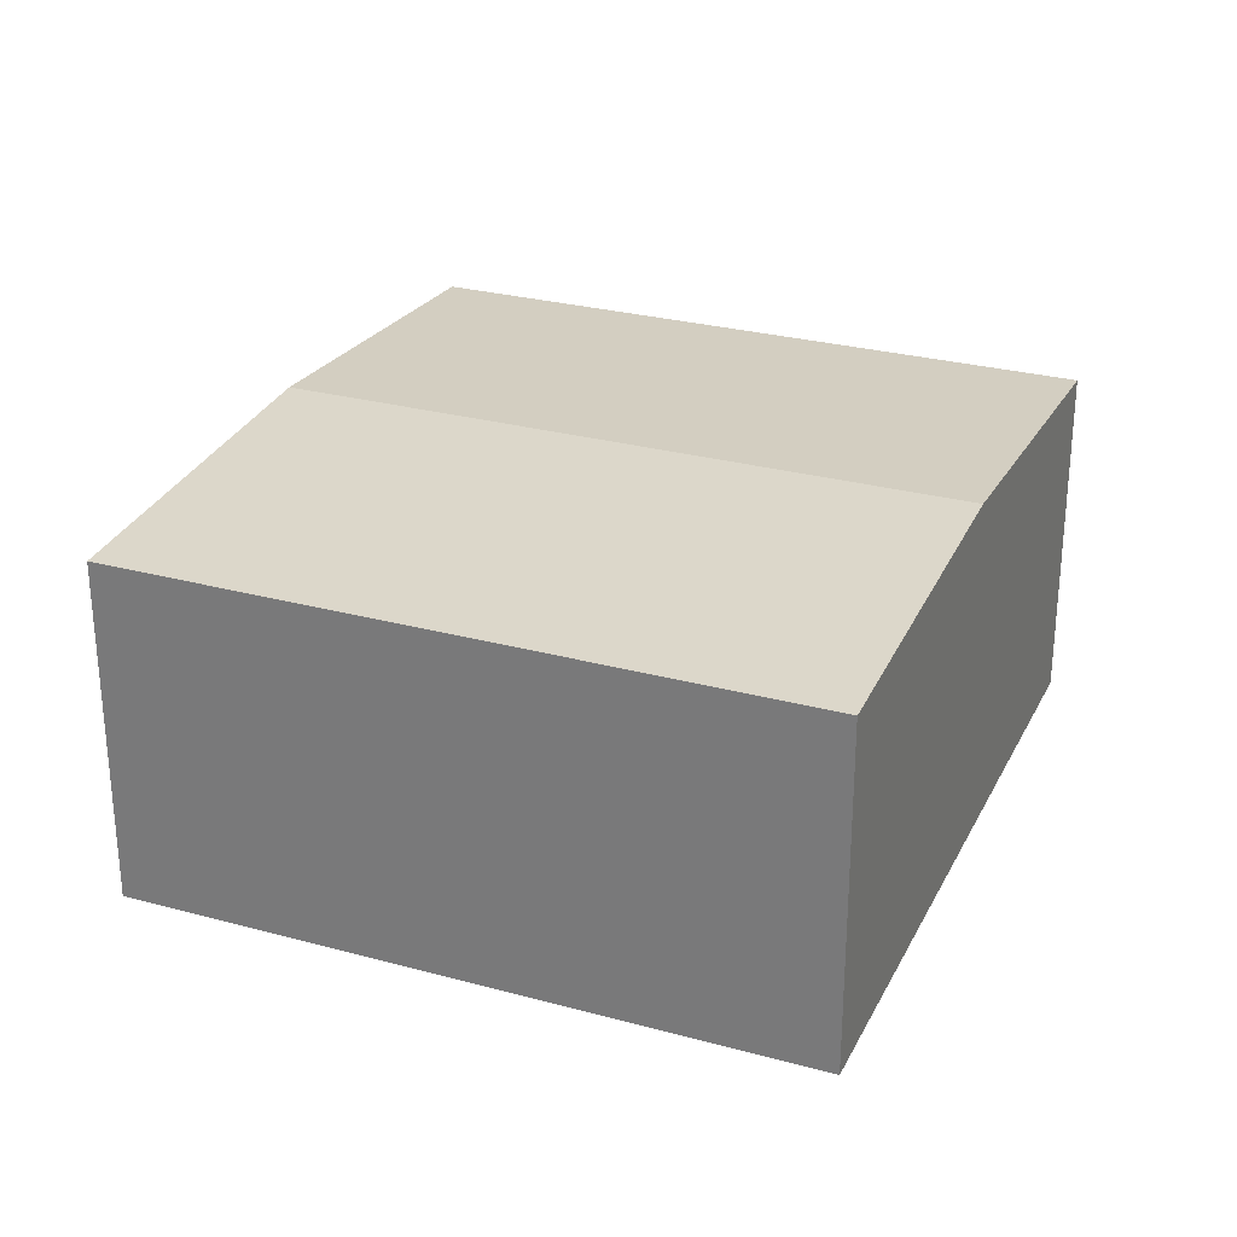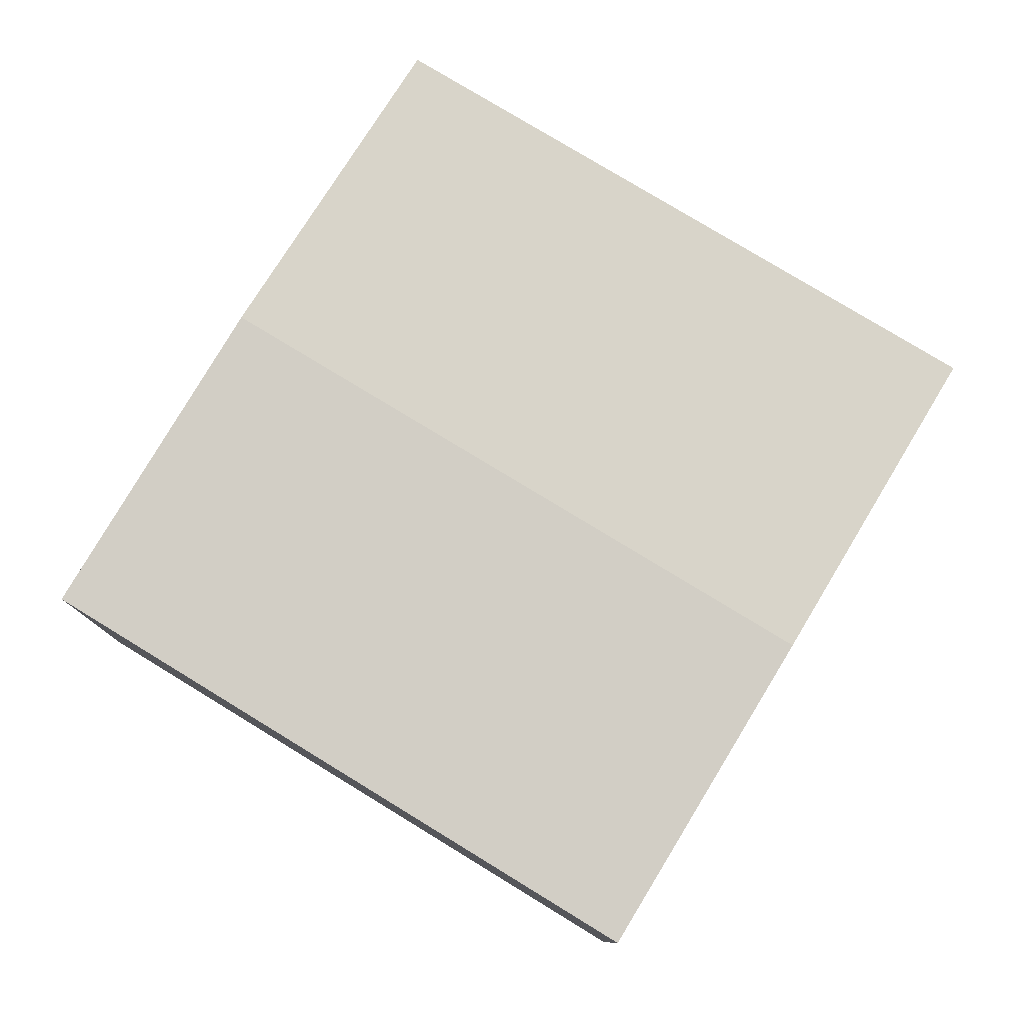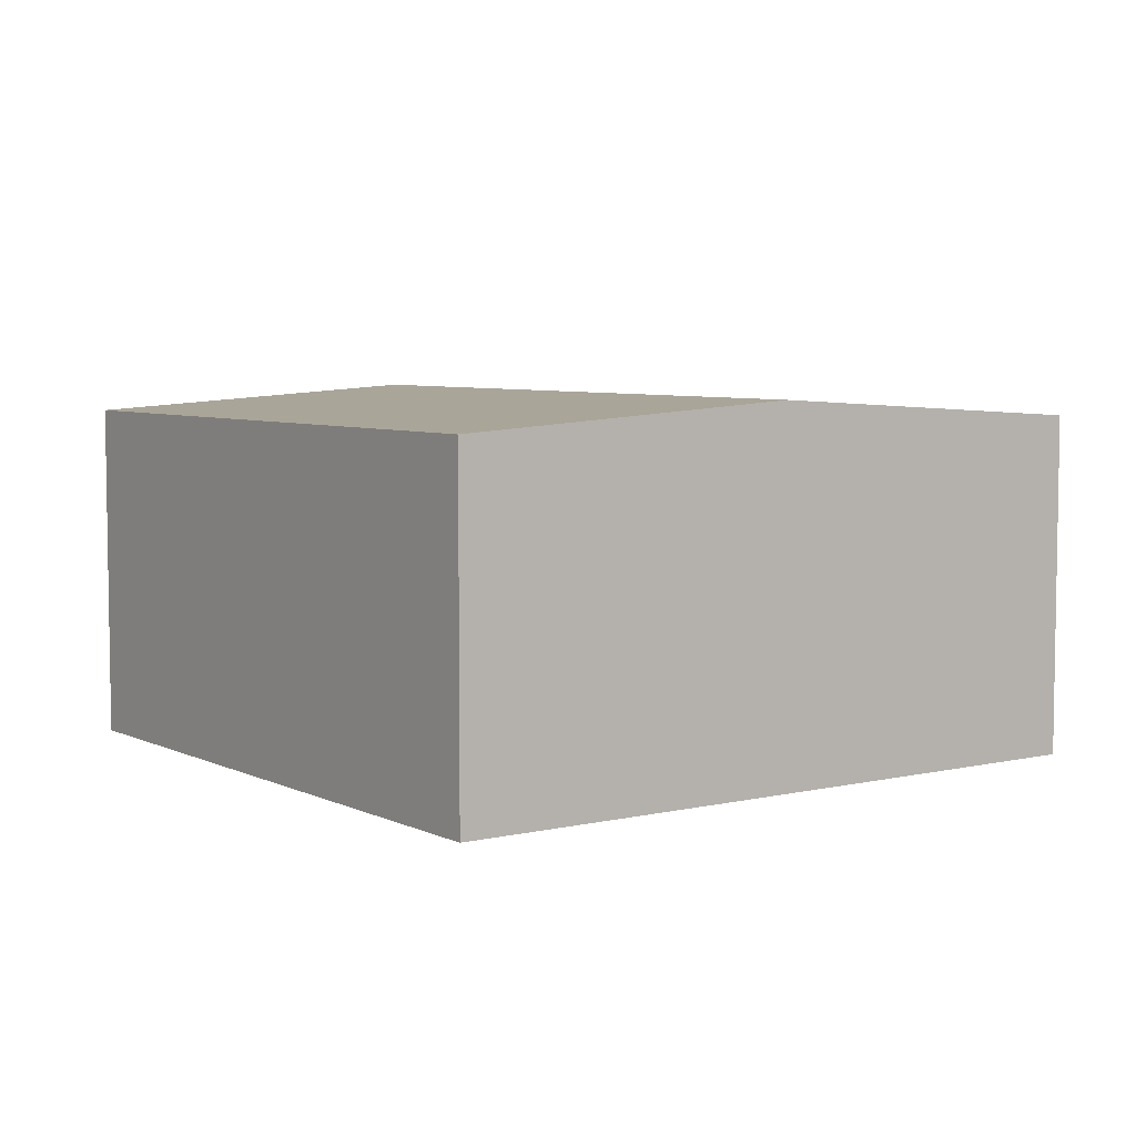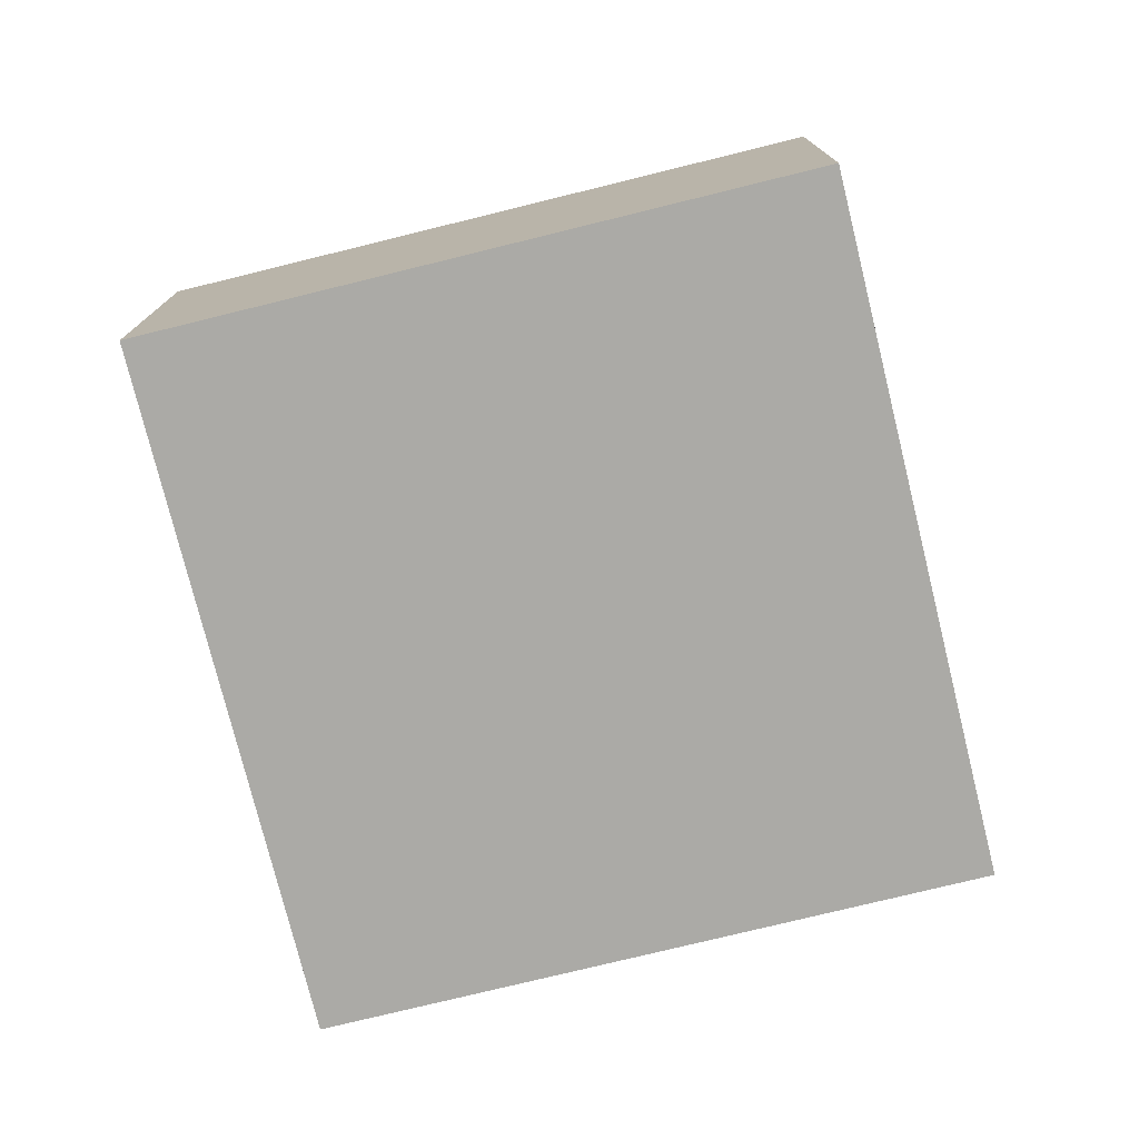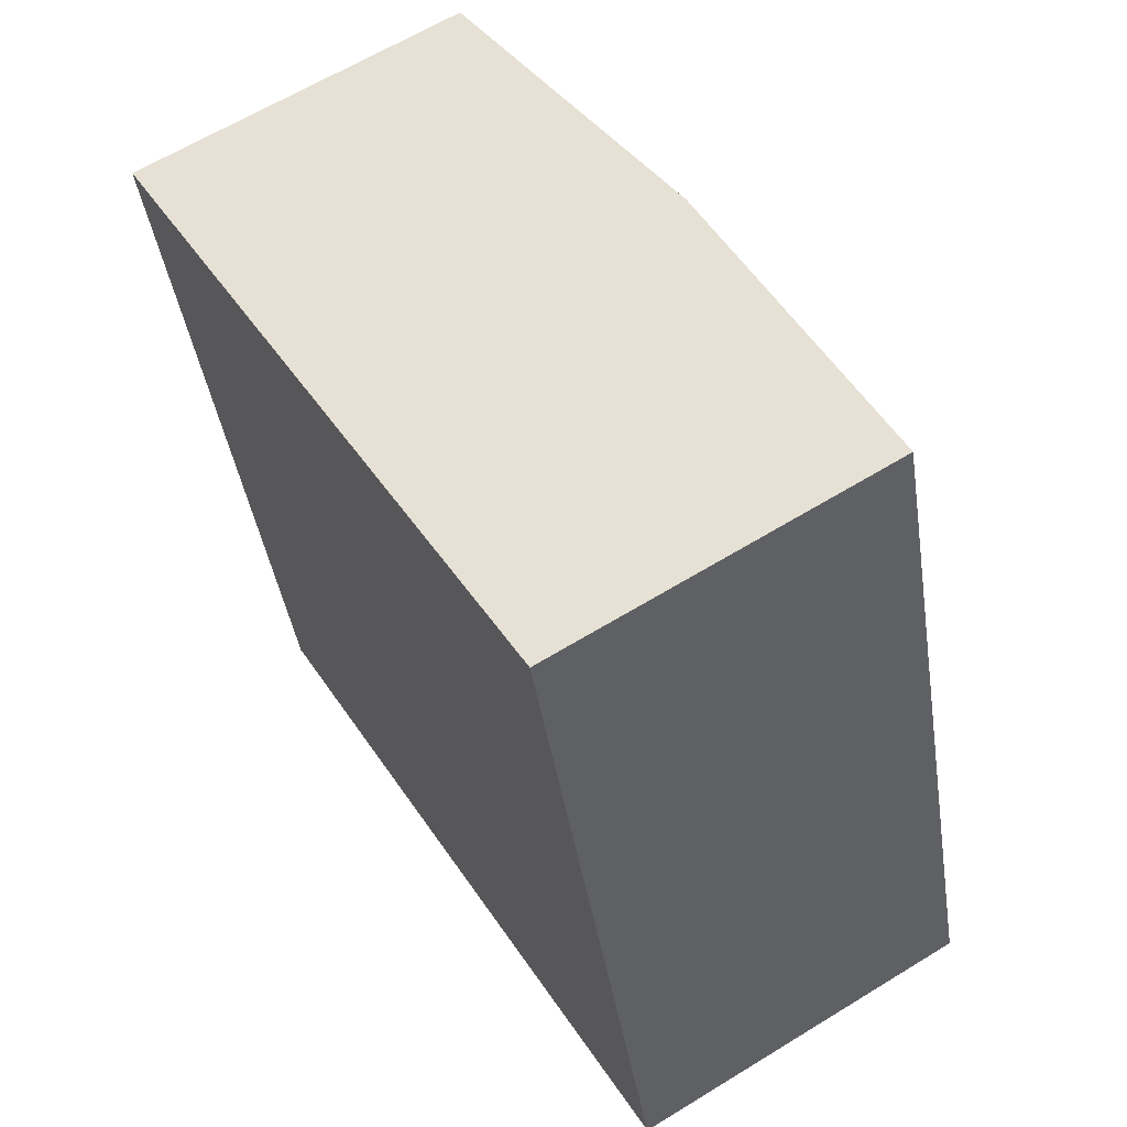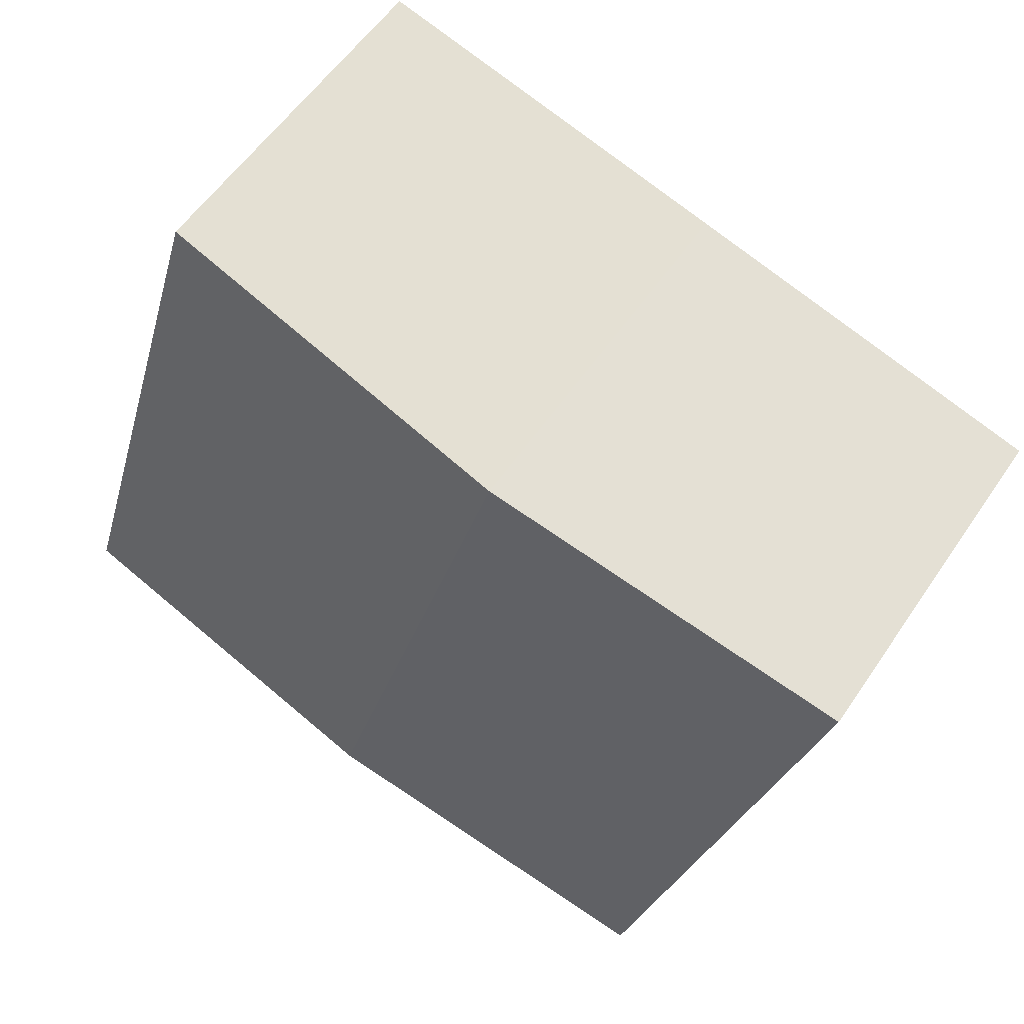
<metadata>
{"format":"obj","ext":"obj","renderer":"f3d","projection":"perspective","resolution":1024,"background":"white","views":[{"elev":27.9,"azim":96.2,"up":"+Y"},{"elev":78.9,"azim":105.1,"up":"+Y"},{"elev":5.8,"azim":128.3,"up":"+Y"},{"elev":-75.8,"azim":-92.4,"up":"+Y"},{"elev":62.9,"azim":58.1,"up":"+Z"},{"elev":55.4,"azim":-146.7,"up":"+Z"}]}
</metadata>
<code>
v  12.09 8.24 -12.63
v  15.5 7.747 4.559
v  19.87 7.746 -10.39
v  7.757 8.24 2.281
v  4.322 7.746 -14.87
v  0.341 7.746 -1.173
v  0 7.746 4.743e-16
v  4.322 9.103e-16 -14.87
v  0.341 7.183e-17 -1.173
v  0 0 0
v  7.757 -1.397e-16 2.281
v  15.5 -2.792e-16 4.559
v  19.87 6.36e-16 -10.39
v  12.09 7.732e-16 -12.63
g defaultobject
f 1 2 3
f 2 1 4
f 5 4 1
f 4 5 6
f 4 6 7
f 8 6 5
f 6 8 9
f 6 9 7
f 7 9 10
f 10 4 7
f 4 10 11
f 4 11 2
f 2 11 12
f 12 3 2
f 3 12 13
f 1 8 5
f 8 1 3
f 8 3 14
f 14 3 13
f 9 11 10
f 11 9 8
f 11 8 12
f 12 8 13
f 13 8 14

</code>
